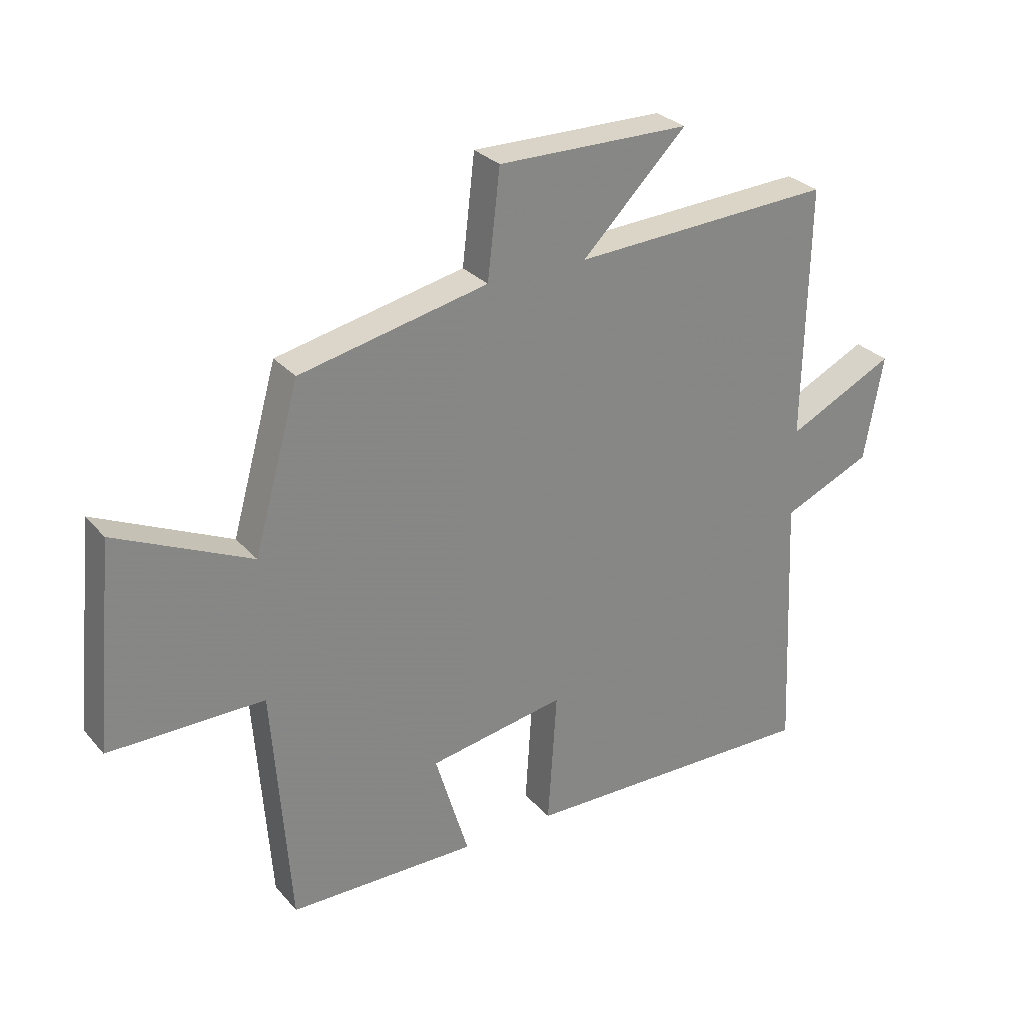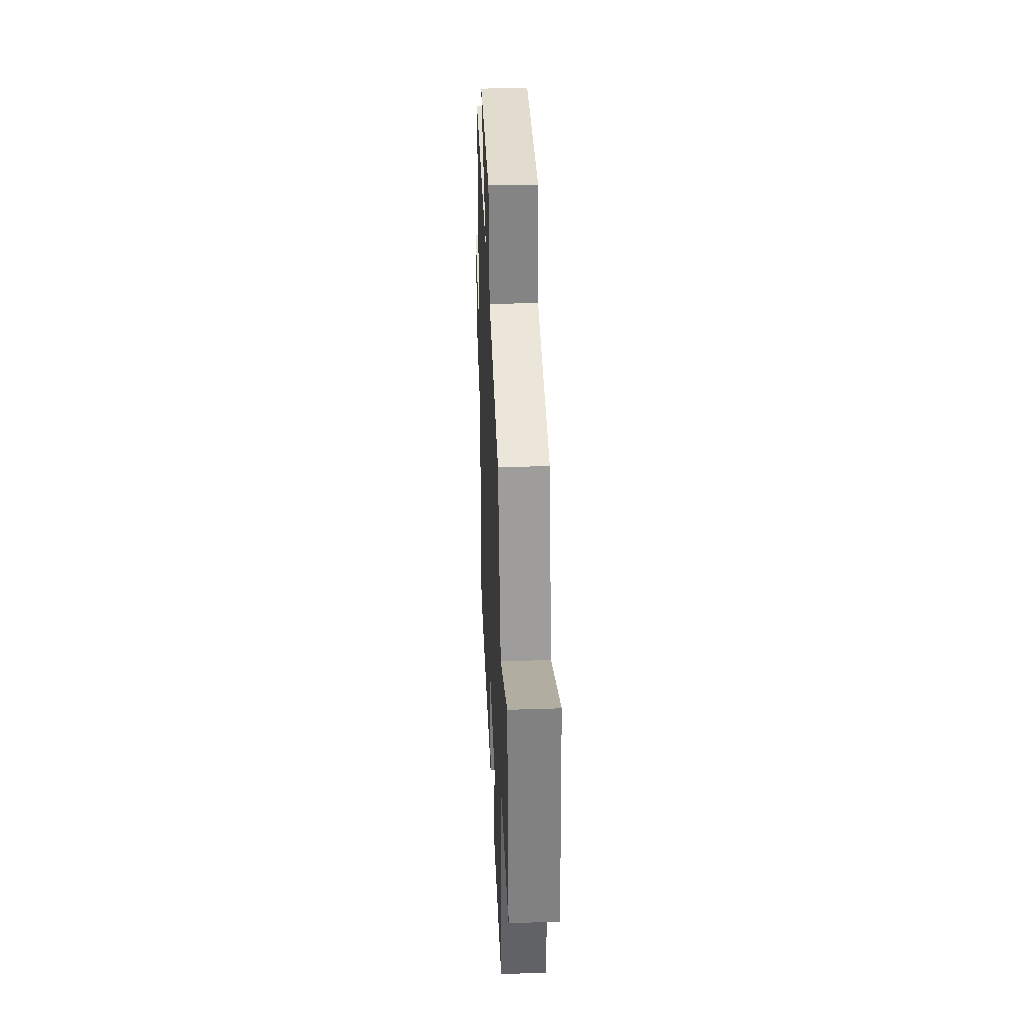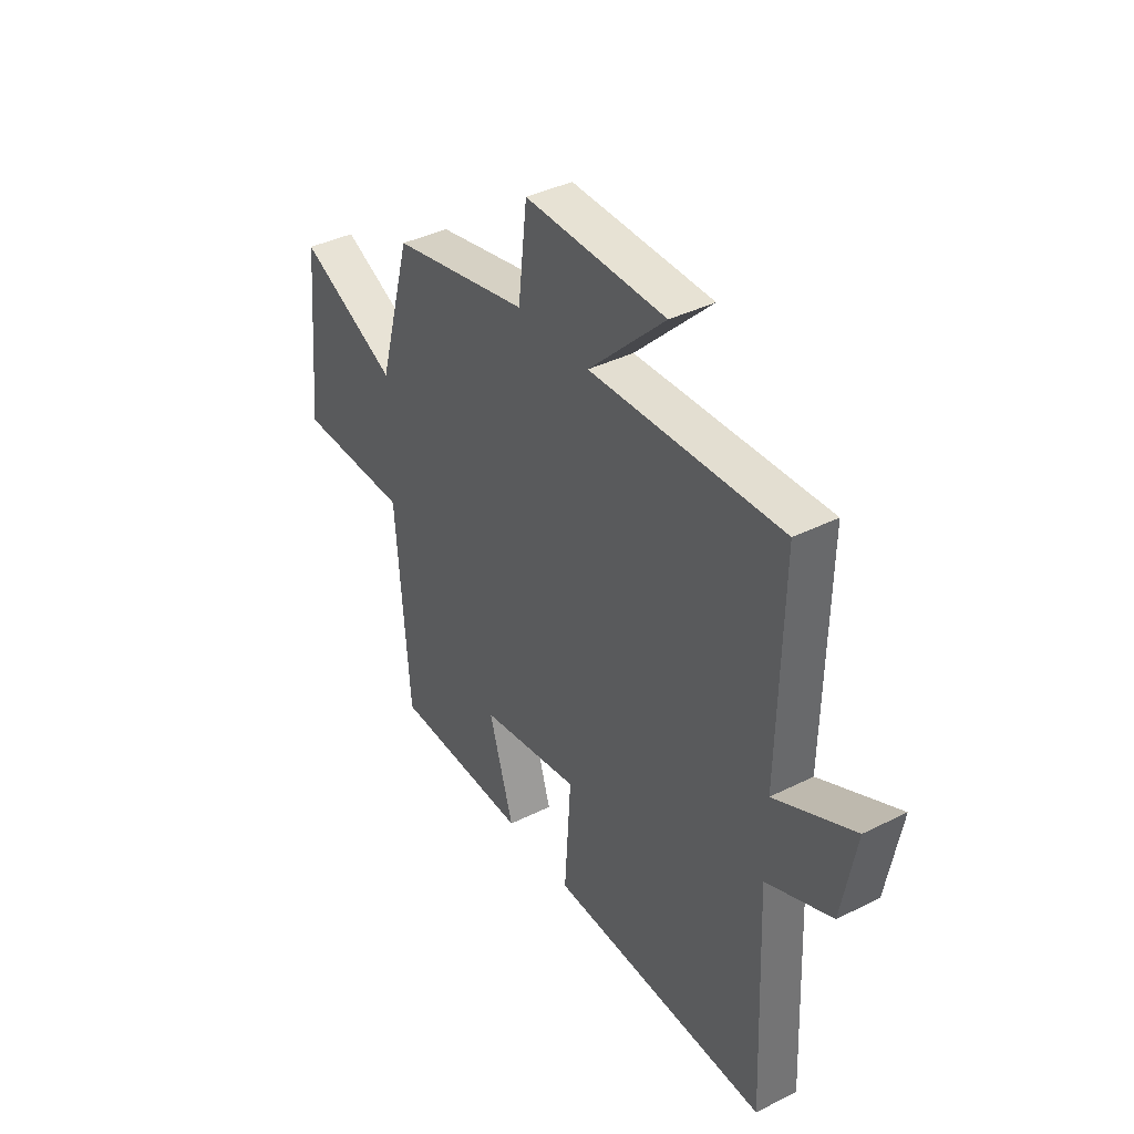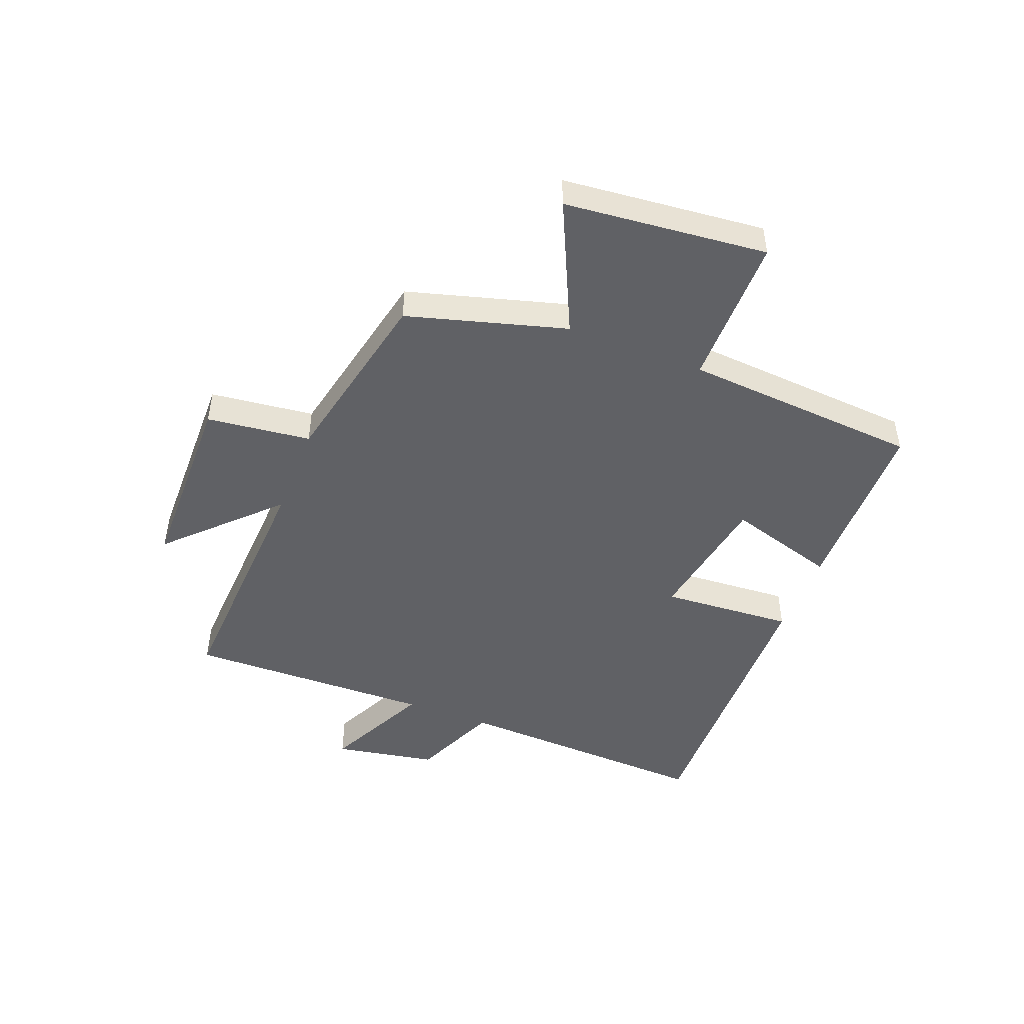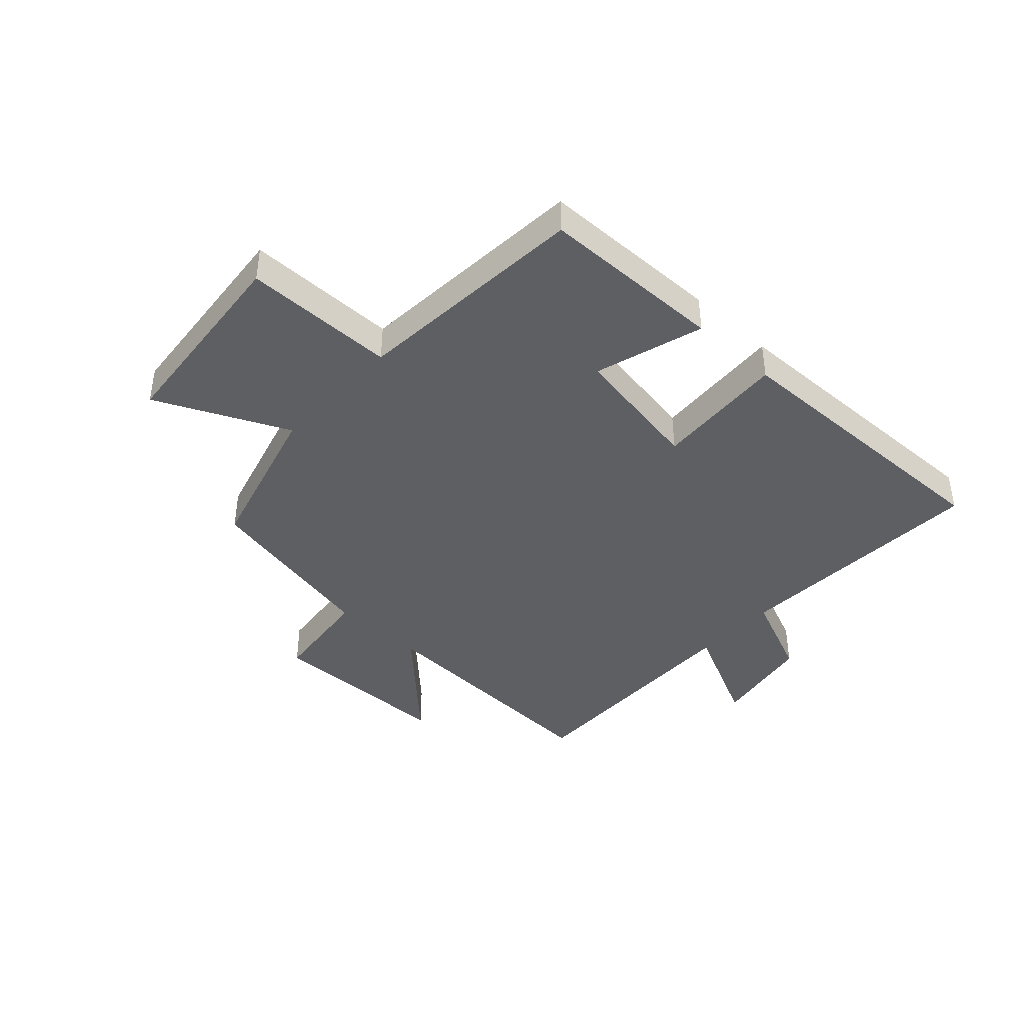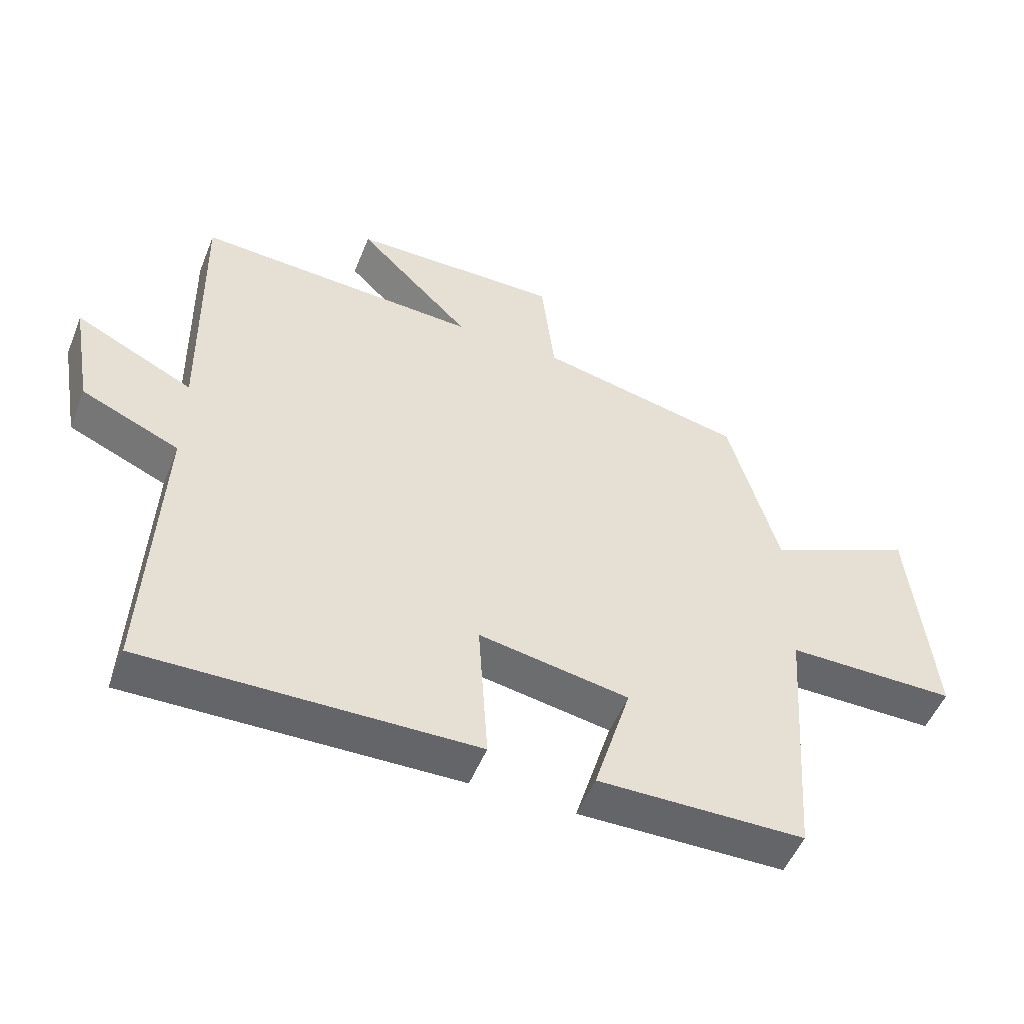
<metadata>
{"format":"obj","ext":"obj","renderer":"f3d","projection":"perspective","resolution":1024,"background":"white","views":[{"elev":28.7,"azim":147.6,"up":"+Z"},{"elev":35.4,"azim":87.6,"up":"+Z"},{"elev":39.1,"azim":-122.1,"up":"+Z"},{"elev":-47.5,"azim":68.8,"up":"+Y"},{"elev":-41.2,"azim":137.3,"up":"+Y"},{"elev":-51.7,"azim":-21.7,"up":"+Z"}]}
</metadata>
<code>
v 0.423 0.07 0.432
v 0.5 0.07 0.158
v 0.729 0.07 0.264
v 0.763 0.07 -0.086
v 0.5 0.07 -0.086
v 0.47 0.07 -0.496
v 0.15 0.07 -0.5
v 0.207 0.07 -0.311
v -0.025 0.07 -0.271
v -0.01 0.07 -0.5
v -0.52 0.07 -0.51
v -0.5 0.07 -0.059
v -0.651 0.07 0.006
v -0.683 0.07 0.184
v -0.5 0.07 0.095
v -0.508 0.07 0.522
v -0.066 0.07 0.5
v -0.243 0.07 0.676
v 0.083 0.07 0.68
v 0.104 0.07 0.5
v 0.423 0 0.432
v 0.5 0 0.158
v 0.729 0 0.264
v 0.763 0 -0.086
v 0.5 0 -0.086
v 0.47 0 -0.496
v 0.15 0 -0.5
v 0.207 0 -0.311
v -0.025 0 -0.271
v -0.01 0 -0.5
v -0.52 0 -0.51
v -0.5 0 -0.059
v -0.651 0 0.006
v -0.683 0 0.184
v -0.5 0 0.095
v -0.508 0 0.522
v -0.066 0 0.5
v -0.243 0 0.676
v 0.083 0 0.68
v 0.104 0 0.5
f 17 18 19 20
f 17 20 1 2
f 15 16 17 2
f 12 13 14 15
f 12 15 2
f 9 10 11 12
f 8 9 12 2
f 7 8 2
f 6 7 2
f 5 6 2
f 2 3 4 5
f 40 39 38 37
f 22 21 40 37
f 22 37 36 35
f 35 34 33 32
f 22 35 32
f 32 31 30 29
f 22 32 29 28
f 22 28 27
f 22 27 26
f 22 26 25
f 25 24 23 22
f 1 21 22 2
f 2 22 23 3
f 3 23 24 4
f 4 24 25 5
f 5 25 26 6
f 6 26 27 7
f 7 27 28 8
f 8 28 29 9
f 9 29 30 10
f 10 30 31 11
f 11 31 32 12
f 12 32 33 13
f 13 33 34 14
f 14 34 35 15
f 15 35 36 16
f 16 36 37 17
f 17 37 38 18
f 18 38 39 19
f 19 39 40 20
f 20 40 21 1

</code>
